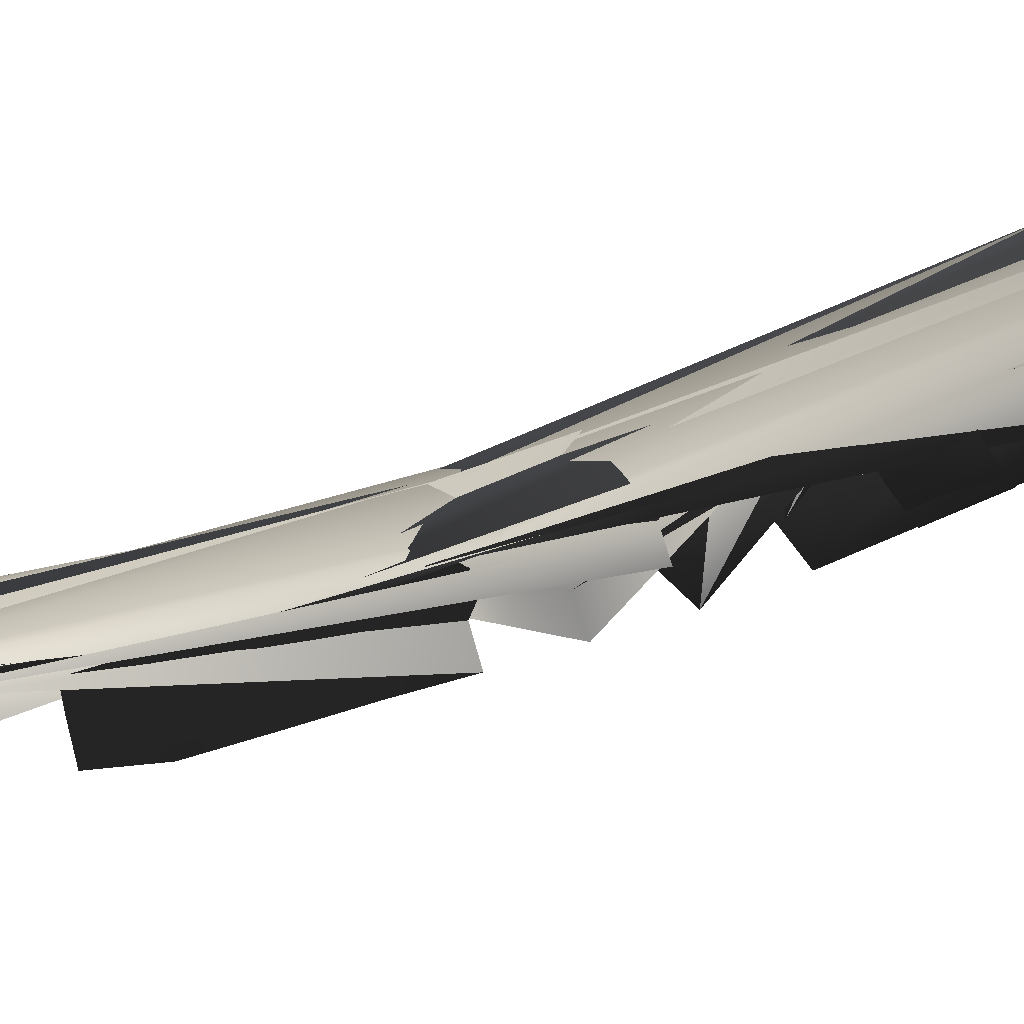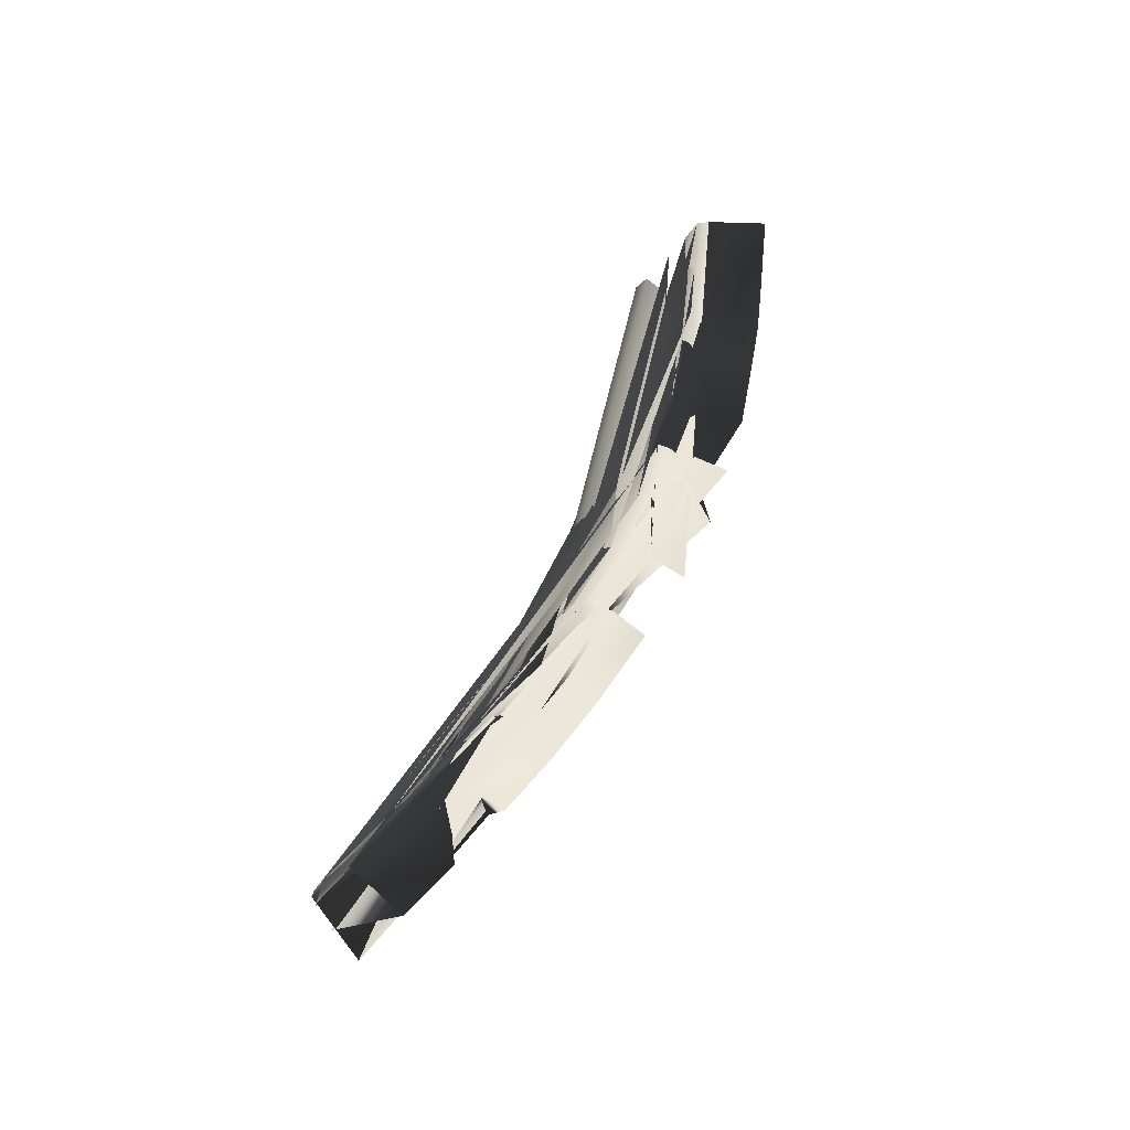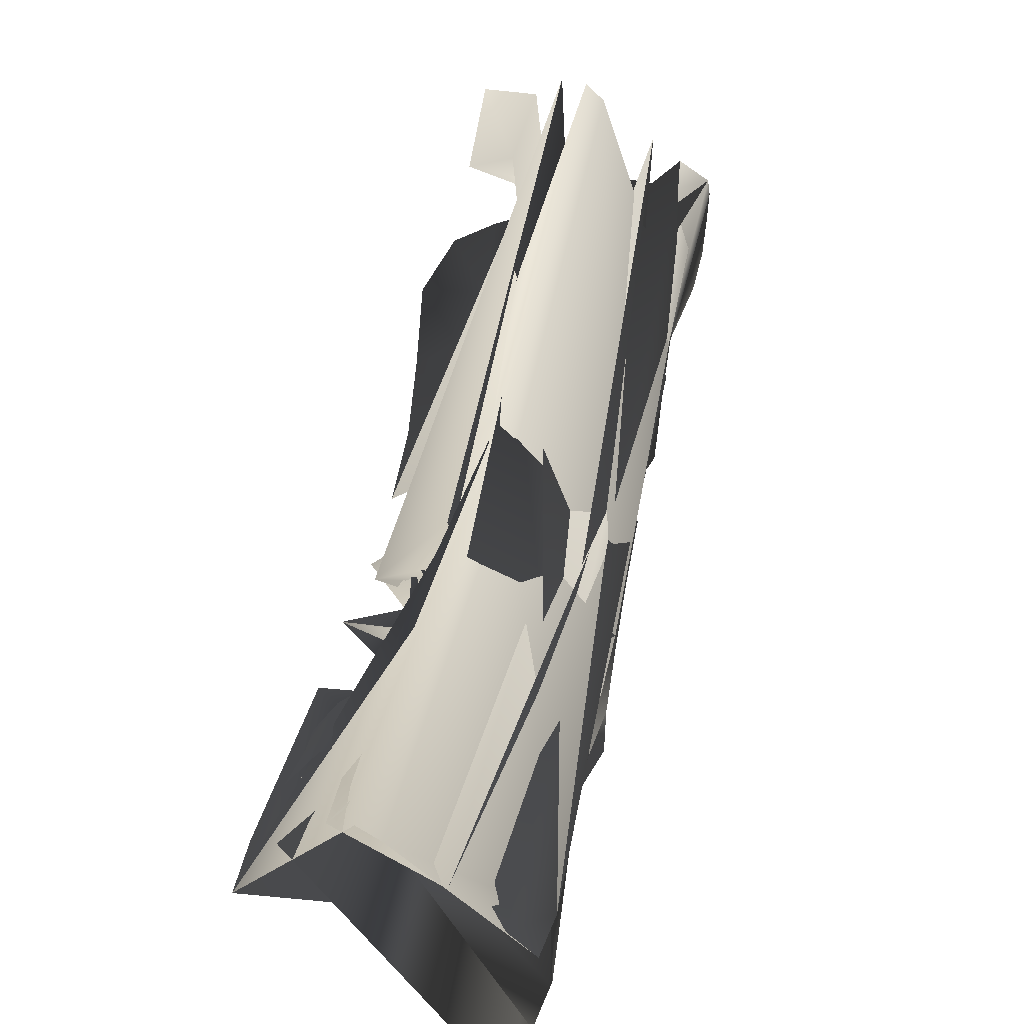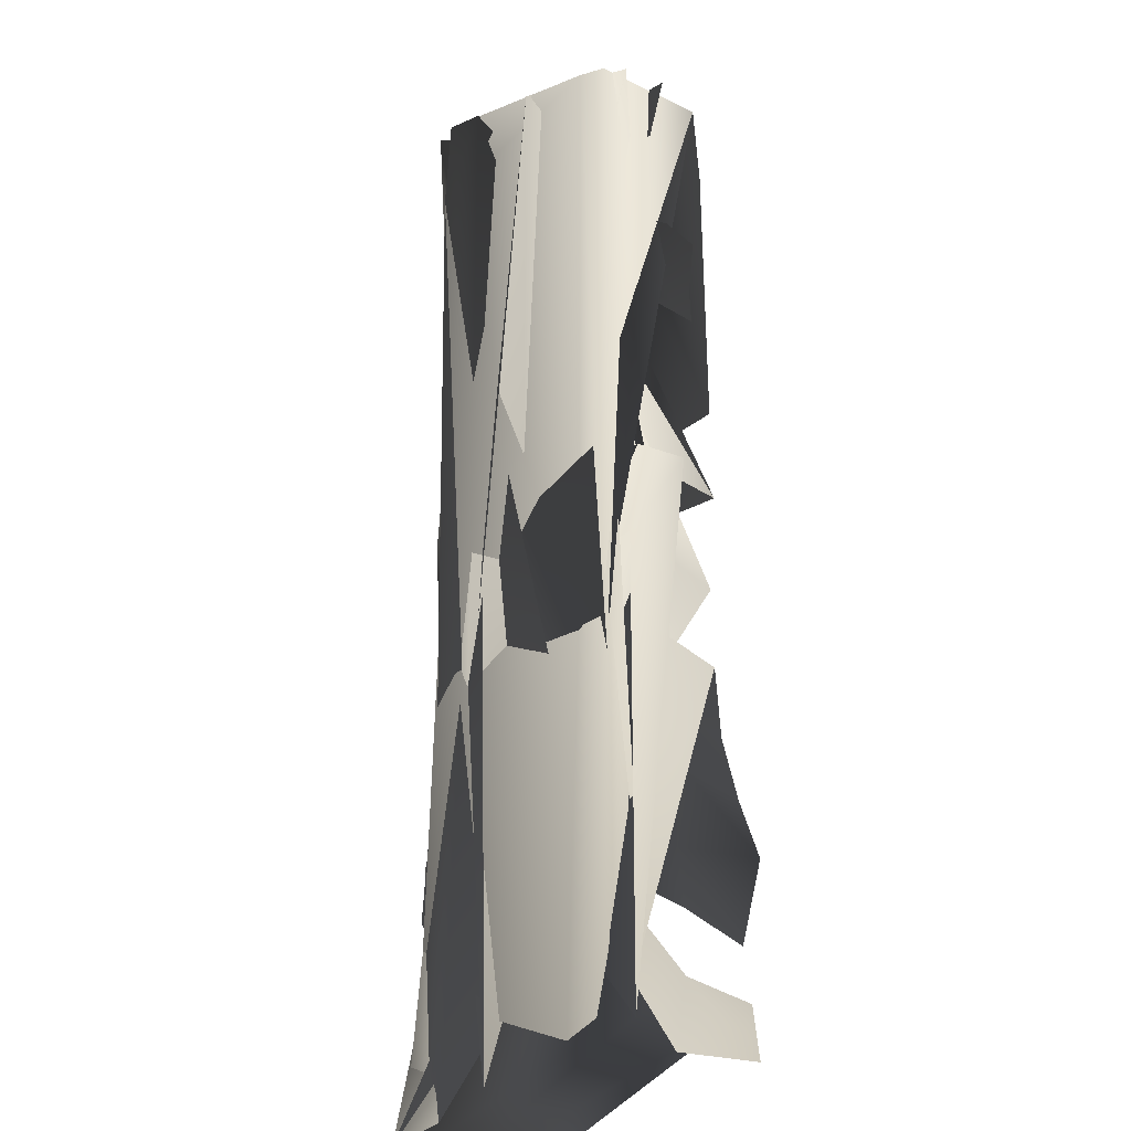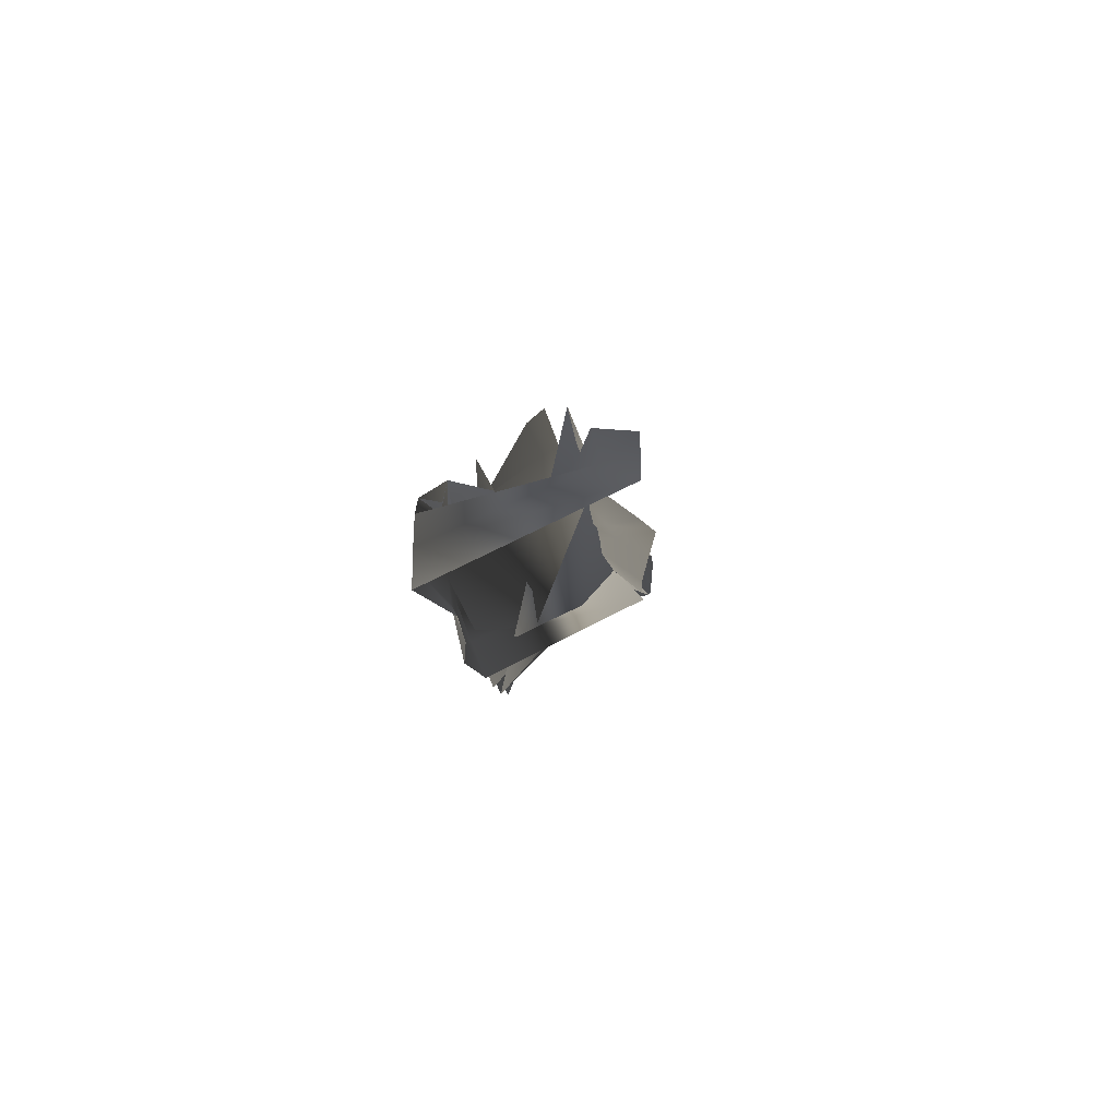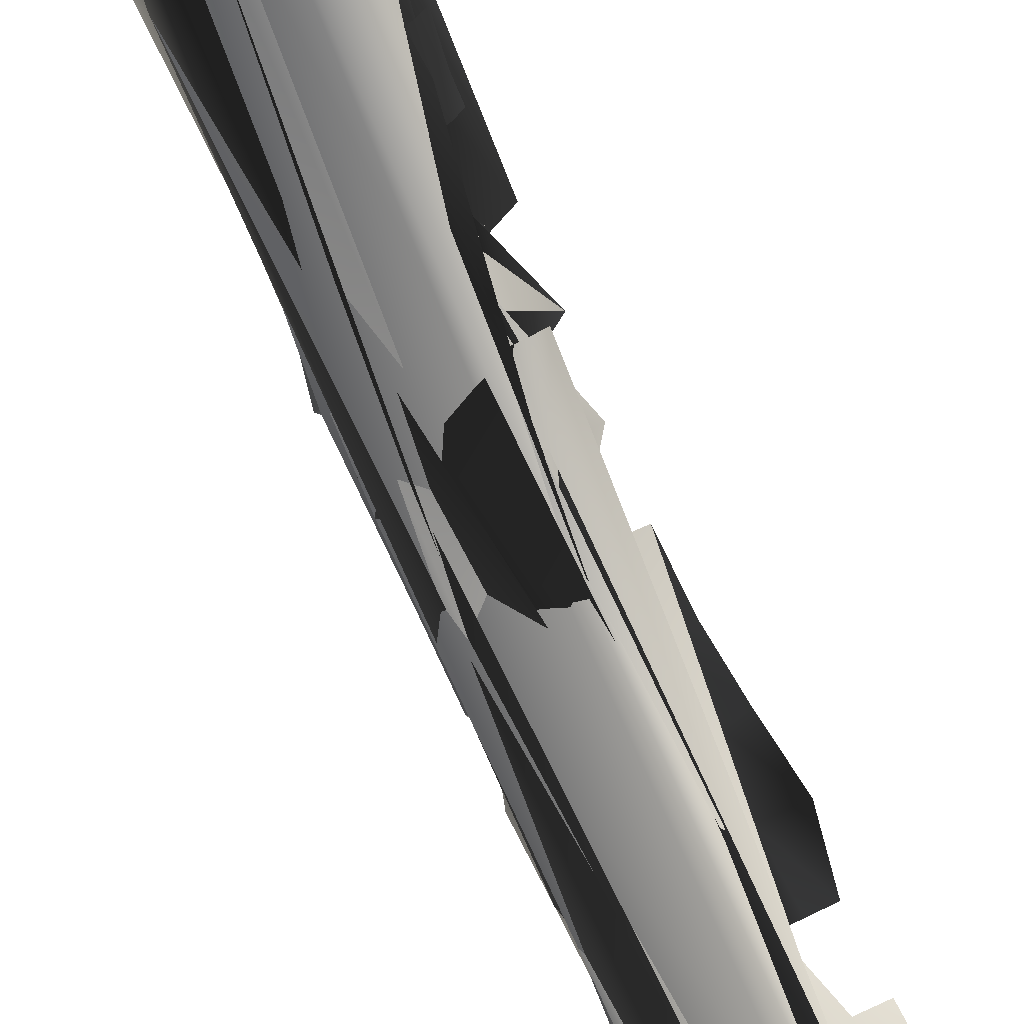
<metadata>
{"format":"obj","ext":"obj","renderer":"f3d","projection":"perspective","resolution":1024,"background":"white","views":[{"elev":64.8,"azim":78.1,"up":"+Y"},{"elev":-45.7,"azim":-84.5,"up":"+Z"},{"elev":55.9,"azim":-173.9,"up":"+Y"},{"elev":17.1,"azim":-2.9,"up":"+Y"},{"elev":64.0,"azim":2.5,"up":"+Z"},{"elev":71.7,"azim":-29.1,"up":"+Y"}]}
</metadata>
<code>
v -129.9 -80.13 -144
v -198.8 -372.3 1045
v -153.9 -317.4 644.7
v -140.7 -223.2 250.6
v -75.28 614.5 -1155
v -76.97 380.9 -863.4
v -90.56 148 -521.1
v 69.77 50.1 -79.61
v 11.4 -215.9 1093
v 35.44 -171.8 695.1
v 43.27 -91.58 305.4
v 122.4 707 -1070
v 112.8 480.7 -784.4
v 92.81 252 -449.2
v -176.3 -147 -172.1
v 153.3 78.93 -62.07
v 297.2 -38.9 -93.67
v -98.19 -311.9 -224.6
v -246.1 -445 1029
v -213.5 -388 623.1
v -190.7 -290.1 226.8
v 121.4 -68.27 319.9
v 121 -141.4 710.2
v 92.1 -188.2 1105
v 280.3 -168.5 306.5
v 302.2 -218.2 710.6
v 250.3 -281.3 1107
v -173.8 -615.8 1010
v -179.7 -557 587.9
v -122.5 -458.2 185.8
v -91.83 423.1 -1320
v -100.8 178.4 -1020
v 342.2 402.1 -842.5
v 348.4 621.1 -1137
v 190.8 491.9 -774.8
v 210.3 720.7 -1055
v -148.9 556.5 -1206
v -141.7 326 -906.8
v -94.18 -64.48 -661.3
v 329 172.1 -497.5
v 188.6 276.6 -431
v -142.5 84.84 -562.7
v -92.82 33.46 -331.6
v -201.2 -382.4 1258
v -182.6 -349.6 841.8
v -150.5 -275.6 446.9
v -130.6 -161.4 52.74
v -99.82 486.7 -1024
v -86.7 259.5 -701.5
v -29.84 -15.58 -112.1
v -174.5 -111.4 -159.1
v -102 -304.3 1066
v -238.6 -406 1036
v -77.63 -247.7 666.9
v -217.9 -348.4 630.9
v -51.45 -160.2 277.1
v -187.5 -254.6 237
v 18.21 658.7 -1114
v -128 587 -1179
v 10.5 425.9 -827.9
v -140.8 351.7 -887.4
v 2.659 197.7 -486.2
v -156 112.4 -545.6
v 85.02 143.7 -268
v -24.8 -244.6 1295
v 15.36 -210.1 888.1
v 27.03 -143.5 497.3
v 55.38 -28.88 112.4
v 118.6 590.3 -935
v 103.9 359.4 -625.7
v 104 74.57 -68.92
v 45.2 -193.6 1099
v 69.77 -150.6 703.2
v 88.09 -59.51 318.8
v 166.3 722.1 -1055
v 155.4 500.9 -768.4
v 150.2 280.3 -429.1
v -109.2 -196 -448
v 320.3 69.34 -293.7
v -174.6 -34.03 -370.2
v 178.7 186.3 -241.7
v 216.3 30.96 -74.56
v -161.9 -222.1 -198
v -272.5 -463.5 1239
v -219.2 -419.3 825.7
v -210.4 -344.4 423.3
v -181.5 -228.2 27.54
v 132.3 -7.632 125
v 126.9 -103.9 516.9
v 101.8 -178.7 902.6
v 68.93 -204 1311
v 286.2 -112.7 108.7
v 289 -200.8 507.6
v 257.9 -281.6 898.9
v 239.4 -269.8 1323
v -267 -645.1 1213
v -164.9 -590.3 799
v -133.7 -513.2 388.2
v -110.4 -395.7 -16.44
v 192.2 -109.5 315
v 175.2 -199.2 702.8
v 155.5 -236.9 1104
v -255.2 -523.8 1015
v -201.8 -463.4 607.2
v -165.3 -364.4 208.2
v -126.9 497.6 -1257
v -120.3 261.5 -955.9
v 271 467.9 -792.6
v 283.5 689.5 -1081
v -90.77 302.5 -1173
v -93.15 58.89 -850
v 332.3 281.5 -681.6
v 350.4 516.8 -991.3
v 201.9 392.7 -601.4
v 209.5 613.1 -915.2
v -139.7 443.1 -1060
v -144.3 204.5 -742.6
v -126.9 18.69 -606.5
v 241.4 224.7 -463.6
v -29.03 84.38 -303.9
v -162.2 -6.71 -355.8
v -138.9 -327.2 1271
v -266.7 -424.7 1244
v -222.1 -384.2 831.6
v -75.67 -276 866.7
v -196.4 -306.6 434.4
v -54.68 -201.3 474.5
v -176.9 -193 38.67
v -38.77 -97.42 81.32
v -144.1 465 -1042
v 19.62 540.5 -977.2
v 8.875 313.3 -661.5
v -134.8 233.3 -721.2
v 138.4 181.7 -246.1
v 15.48 -206.8 1305
v 61.95 -175.1 899.2
v 88.85 -97.37 514.7
v 98.6 1.046 125.3
v 160.5 607.7 -919.8
v 157.1 389.9 -602.9
v -175.7 -111.6 -409.9
v 261.8 156.9 -251.9
v 202.2 -49.55 119.5
v 199.8 -140.5 514.3
v 170 -216.9 902.1
v 125.1 -258.1 1309
v -270.9 -543.2 1227
v -207.3 -493.5 812.7
v -177.9 -418.5 407.8
v -156.2 -302.4 7.457
v -145.1 374.9 -1116
v -123.3 140.1 -790
v 267.6 353.5 -629.9
v 289.1 589.9 -933.7
f 153/0 108/0 35/0
f 153/0 35/0 114/0
f 153/0 114/0 107/0
f 114/0 34/0 107/0
f 153/0 107/0 32/0
f 153/0 32/0 112/0
f 153/0 112/0 108/0
f 112/0 33/0 108/0
f 152/0 107/0 34/0
f 152/0 34/0 113/0
f 152/0 113/0 118/0
f 113/0 40/0 118/0
f 152/0 118/0 39/0
f 152/0 39/0 111/0
f 152/0 111/0 107/0
f 111/0 32/0 107/0
f 151/0 117/0 116/0
f 117/0 41/0 116/0
f 151/0 116/0 37/0
f 151/0 37/0 106/0
f 151/0 106/0 110/0
f 106/0 31/0 110/0
f 151/0 110/0 38/0
f 151/0 38/0 117/0
f 150/0 106/0 115/0
f 106/0 37/0 115/0
f 150/0 115/0 36/0
f 150/0 36/0 105/0
f 150/0 105/0 109/0
f 105/0 30/0 109/0
f 150/0 109/0 31/0
f 150/0 31/0 106/0
f 149/0 104/0 20/0
f 149/0 20/0 86/0
f 149/0 86/0 82/0
f 86/0 14/0 82/0
f 149/0 82/0 17/0
f 149/0 17/0 98/0
f 149/0 98/0 104/0
f 98/0 29/0 104/0
f 148/0 103/0 85/0
f 103/0 19/0 85/0
f 148/0 85/0 104/0
f 85/0 20/0 104/0
f 148/0 104/0 29/0
f 148/0 29/0 97/0
f 148/0 97/0 28/0
f 148/0 28/0 103/0
f 147/0 102/0 84/0
f 102/0 18/0 84/0
f 147/0 84/0 19/0
f 147/0 19/0 103/0
f 147/0 103/0 96/0
f 103/0 28/0 96/0
f 147/0 96/0 27/0
f 147/0 27/0 102/0
f 146/0 83/0 18/0
f 146/0 18/0 102/0
f 146/0 102/0 95/0
f 102/0 27/0 95/0
f 145/0 101/0 23/0
f 145/0 23/0 90/0
f 145/0 94/0 101/0
f 94/0 26/0 101/0
f 144/0 100/0 22/0
f 144/0 22/0 89/0
f 144/0 89/0 101/0
f 89/0 23/0 101/0
f 144/0 101/0 26/0
f 144/0 26/0 93/0
f 144/0 93/0 100/0
f 93/0 25/0 100/0
f 143/0 99/0 88/0
f 99/0 21/0 88/0
f 143/0 88/0 22/0
f 143/0 22/0 100/0
f 143/0 100/0 92/0
f 100/0 25/0 92/0
f 143/0 92/0 24/0
f 143/0 24/0 99/0
f 142/0 81/0 87/0
f 81/0 15/0 87/0
f 142/0 87/0 21/0
f 142/0 21/0 99/0
f 142/0 99/0 91/0
f 99/0 24/0 91/0
f 142/0 91/0 16/0
f 142/0 16/0 81/0
f 141/0 118/0 40/0
f 141/0 40/0 80/0
f 141/0 80/0 81/0
f 80/0 15/0 81/0
f 141/0 81/0 78/0
f 81/0 16/0 78/0
f 141/0 78/0 118/0
f 78/0 39/0 118/0
f 140/0 79/0 117/0
f 79/0 41/0 117/0
f 140/0 117/0 77/0
f 117/0 38/0 77/0
f 140/0 77/0 82/0
f 77/0 17/0 82/0
f 140/0 82/0 14/0
f 140/0 14/0 79/0
f 139/0 69/0 13/0
f 139/0 13/0 76/0
f 139/0 76/0 40/0
f 139/0 40/0 113/0
f 139/0 113/0 34/0
f 139/0 34/0 75/0
f 139/0 75/0 69/0
f 75/0 12/0 69/0
f 138/0 114/0 74/0
f 114/0 35/0 74/0
f 138/0 74/0 11/0
f 138/0 11/0 68/0
f 138/0 68/0 12/0
f 138/0 12/0 75/0
f 138/0 75/0 34/0
f 138/0 34/0 114/0
f 137/0 87/0 15/0
f 137/0 15/0 70/0
f 137/0 70/0 7/0
f 137/0 7/0 67/0
f 137/0 67/0 10/0
f 137/0 10/0 73/0
f 137/0 73/0 87/0
f 73/0 21/0 87/0
f 136/0 88/0 21/0
f 136/0 21/0 73/0
f 136/0 73/0 66/0
f 73/0 10/0 66/0
f 136/0 66/0 9/0
f 136/0 9/0 72/0
f 136/0 72/0 88/0
f 72/0 22/0 88/0
f 135/0 89/0 22/0
f 135/0 22/0 72/0
f 135/0 72/0 65/0
f 72/0 9/0 65/0
f 135/0 65/0 8/0
f 135/0 8/0 71/0
f 135/0 71/0 89/0
f 71/0 23/0 89/0
f 134/0 90/0 71/0
f 90/0 23/0 71/0
f 134/0 71/0 8/0
f 134/0 8/0 64/0
f 133/0 63/0 70/0
f 63/0 7/0 70/0
f 133/0 70/0 15/0
f 133/0 15/0 80/0
f 133/0 80/0 76/0
f 80/0 40/0 76/0
f 133/0 76/0 13/0
f 133/0 13/0 63/0
f 132/0 116/0 41/0
f 132/0 41/0 62/0
f 132/0 62/0 6/0
f 132/0 6/0 48/0
f 132/0 48/0 5/0
f 132/0 5/0 60/0
f 132/0 60/0 116/0
f 60/0 37/0 116/0
f 131/0 48/0 6/0
f 131/0 6/0 61/0
f 131/0 61/0 69/0
f 61/0 13/0 69/0
f 131/0 69/0 12/0
f 131/0 12/0 59/0
f 131/0 59/0 5/0
f 131/0 5/0 48/0
f 130/0 68/0 57/0
f 68/0 11/0 57/0
f 130/0 57/0 4/0
f 130/0 4/0 47/0
f 130/0 47/0 5/0
f 130/0 5/0 59/0
f 130/0 59/0 12/0
f 130/0 12/0 68/0
f 129/0 47/0 58/0
f 47/0 4/0 58/0
f 129/0 58/0 115/0
f 58/0 36/0 115/0
f 129/0 115/0 37/0
f 129/0 37/0 60/0
f 129/0 60/0 47/0
f 60/0 5/0 47/0
f 128/0 67/0 49/0
f 67/0 7/0 49/0
f 0/0 46/0 49/0
f 46/0 128/0 49/0
f 128/0 46/0 3/0
f 128/0 3/0 55/0
f 128/0 55/0 67/0
f 55/0 10/0 67/0
f 0/0 50/0 127/0
f 0/0 127/0 46/0
f 127/0 50/0 14/0
f 127/0 14/0 86/0
f 127/0 86/0 56/0
f 86/0 20/0 56/0
f 127/0 56/0 46/0
f 56/0 3/0 46/0
f 126/0 66/0 10/0
f 126/0 10/0 55/0
f 126/0 55/0 45/0
f 55/0 3/0 45/0
f 126/0 45/0 2/0
f 126/0 2/0 53/0
f 126/0 53/0 66/0
f 53/0 9/0 66/0
f 125/0 45/0 3/0
f 125/0 3/0 56/0
f 125/0 56/0 85/0
f 56/0 20/0 85/0
f 125/0 85/0 19/0
f 125/0 19/0 54/0
f 125/0 54/0 45/0
f 54/0 2/0 45/0
f 124/0 65/0 9/0
f 124/0 9/0 53/0
f 124/0 53/0 44/0
f 53/0 2/0 44/0
f 124/0 44/0 1/0
f 124/0 1/0 51/0
f 124/0 51/0 65/0
f 51/0 8/0 65/0
f 123/0 44/0 2/0
f 123/0 2/0 54/0
f 123/0 54/0 84/0
f 54/0 19/0 84/0
f 123/0 84/0 18/0
f 123/0 18/0 52/0
f 123/0 52/0 44/0
f 52/0 1/0 44/0
f 122/0 43/0 1/0
f 122/0 1/0 52/0
f 122/0 52/0 83/0
f 52/0 18/0 83/0
f 121/0 64/0 51/0
f 64/0 8/0 51/0
f 121/0 51/0 43/0
f 51/0 1/0 43/0
f 120/0 79/0 50/0
f 79/0 14/0 50/0
f 0/0 42/0 120/0
f 0/0 120/0 50/0
f 120/0 42/0 62/0
f 42/0 6/0 62/0
f 120/0 62/0 41/0
f 120/0 41/0 79/0
f 0/0 49/0 42/0
f 49/0 119/0 42/0
f 119/0 49/0 7/0
f 119/0 7/0 63/0
f 119/0 63/0 61/0
f 63/0 13/0 61/0
f 119/0 61/0 6/0
f 119/0 6/0 42/0

</code>
